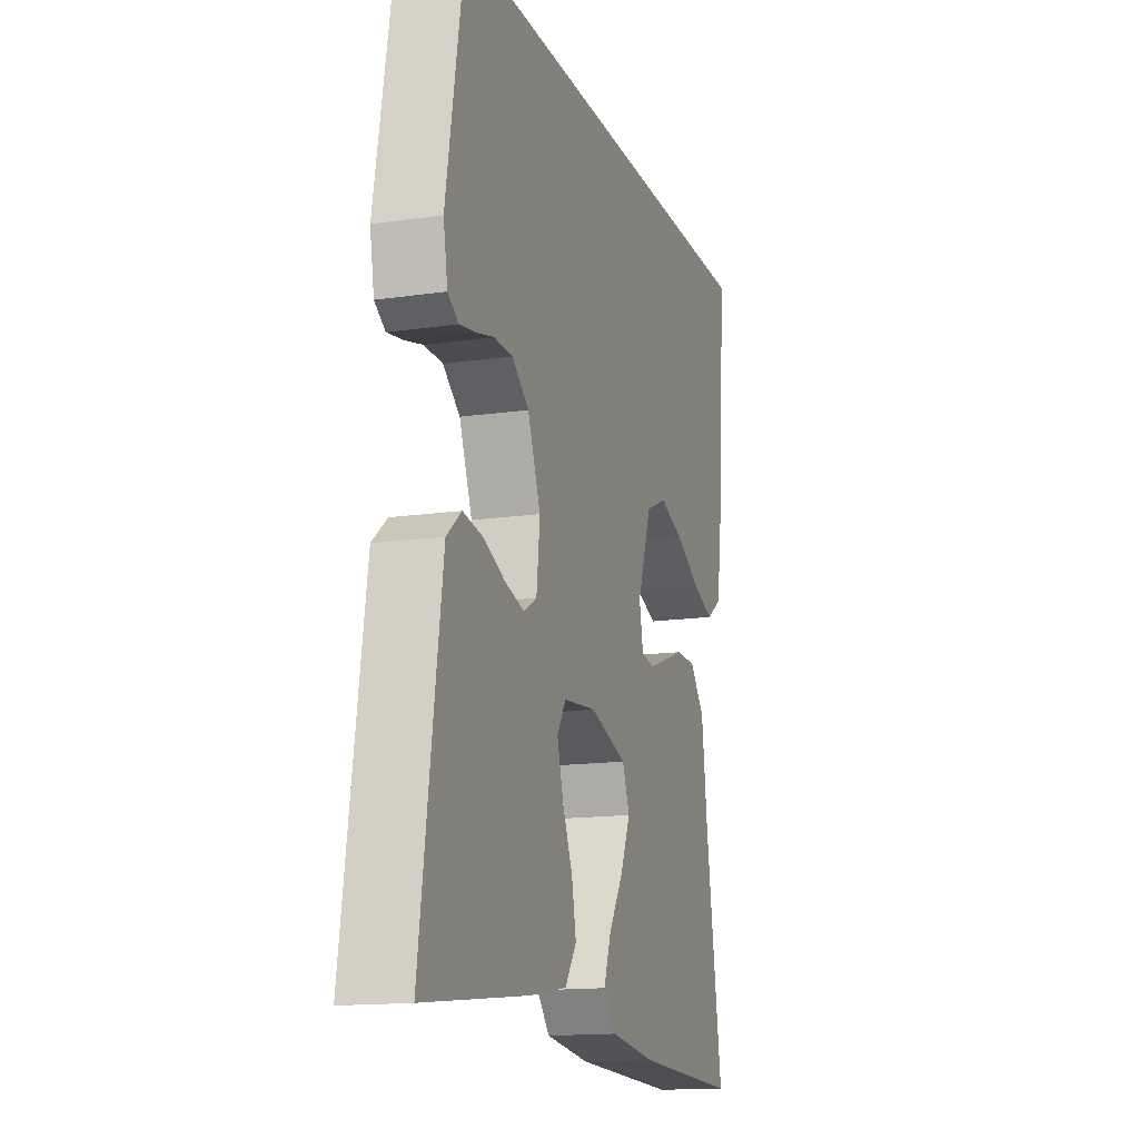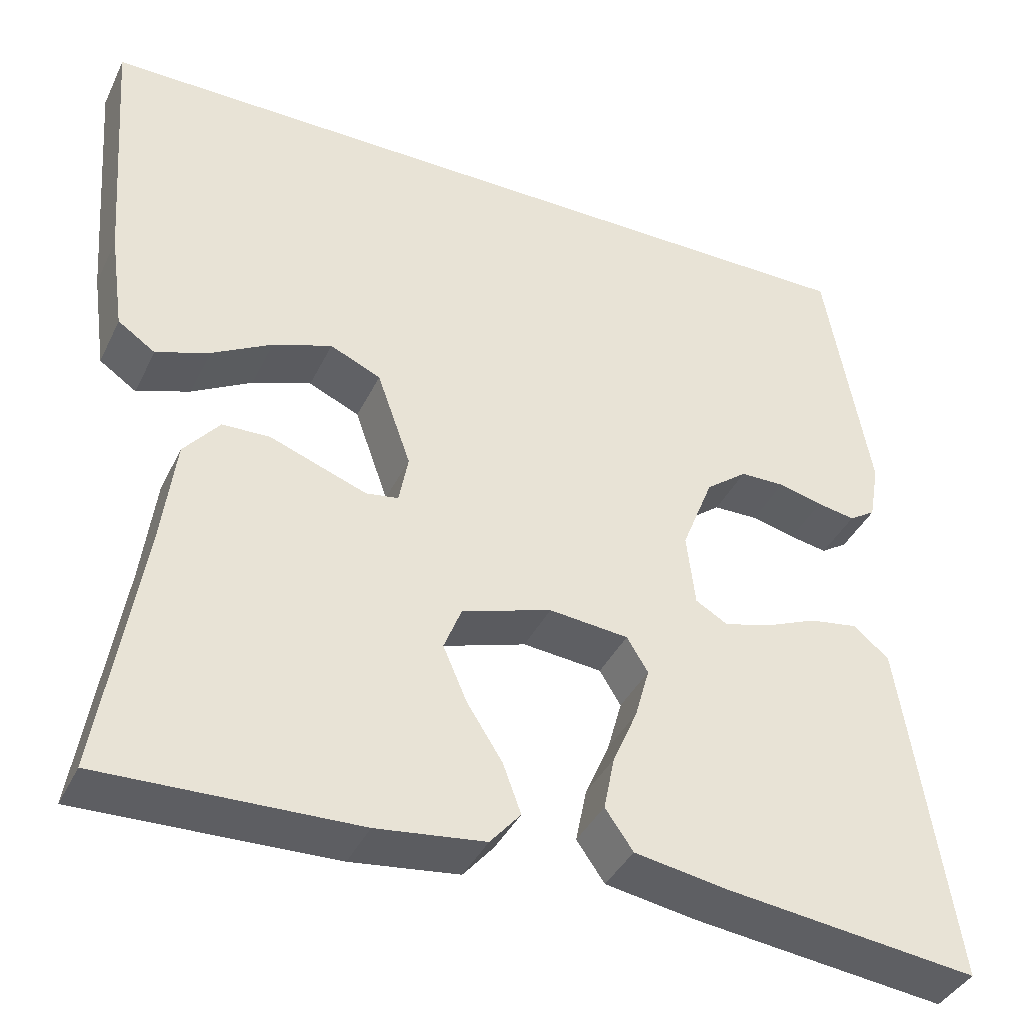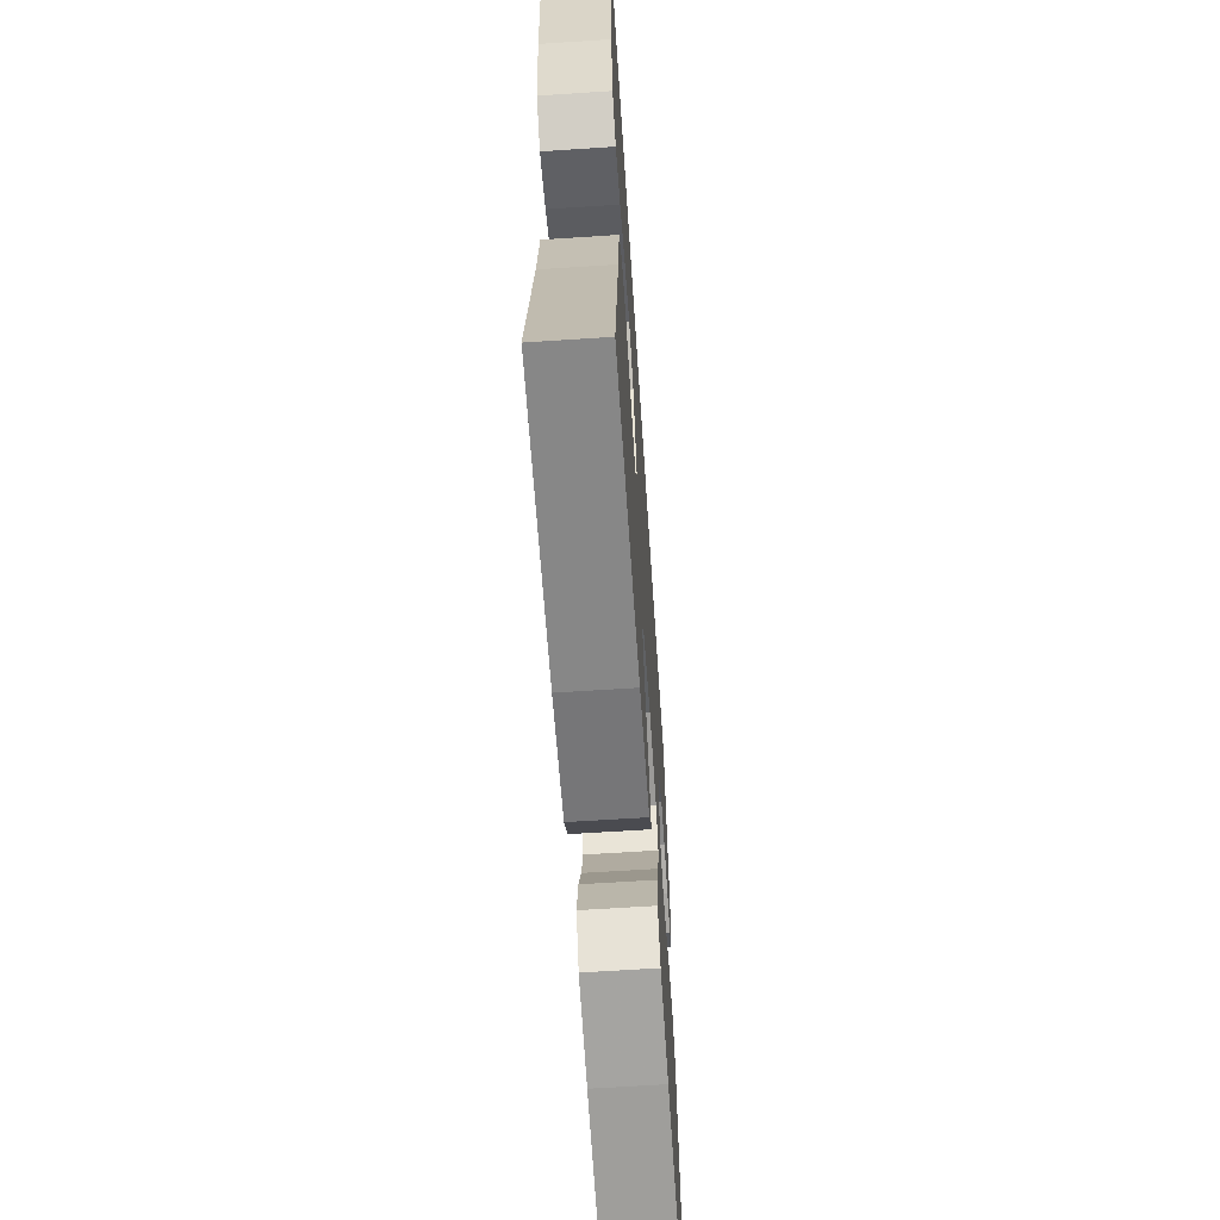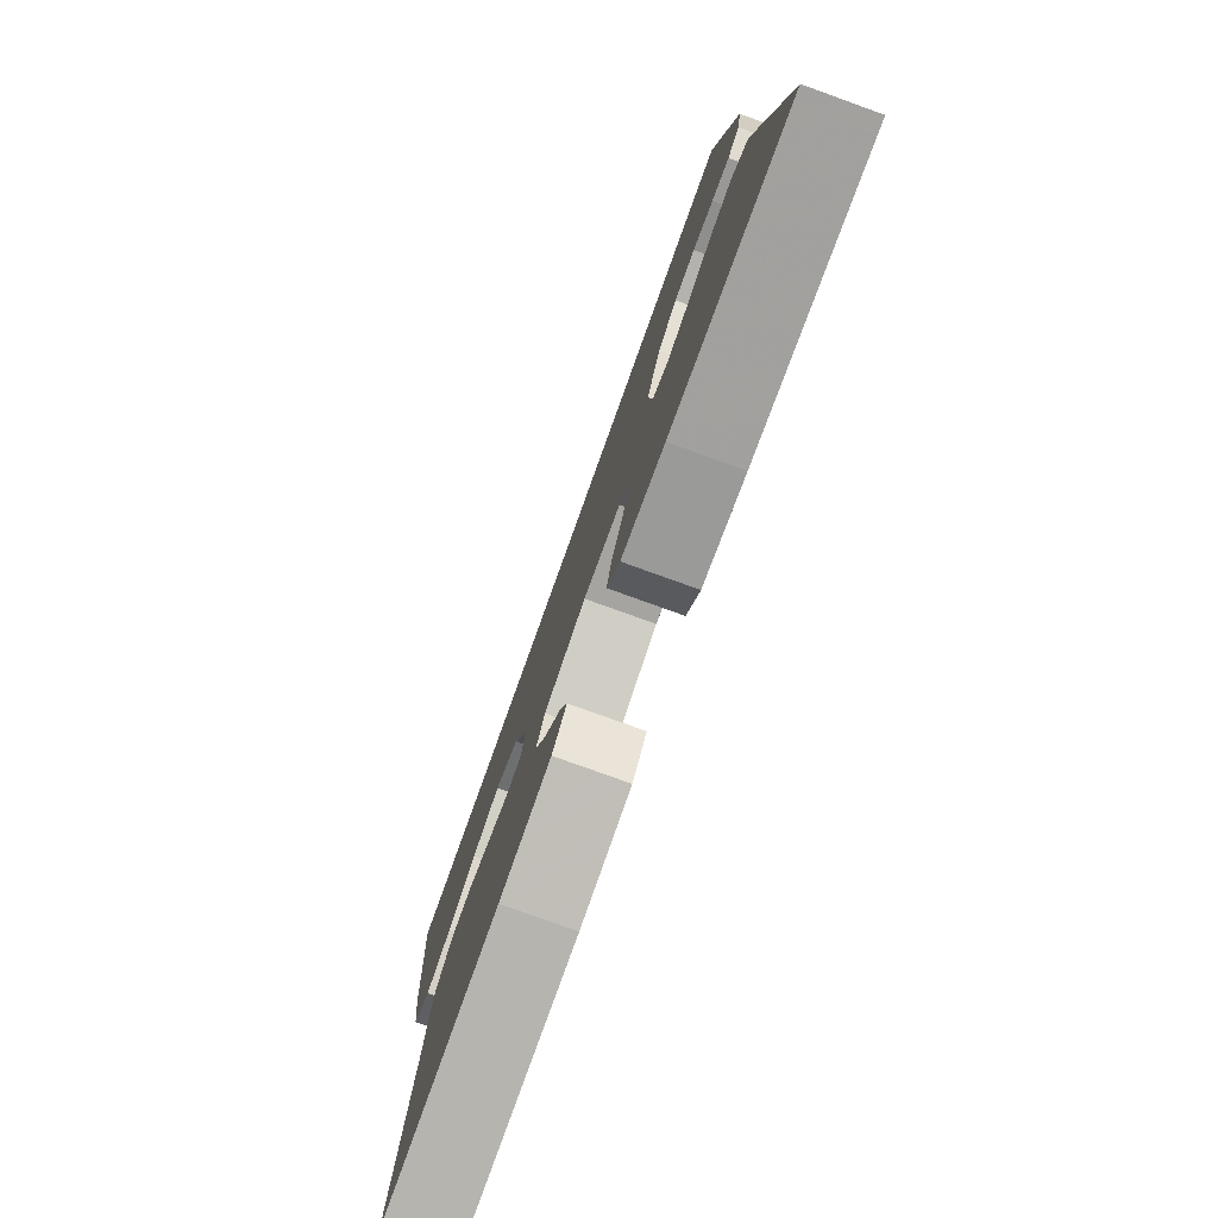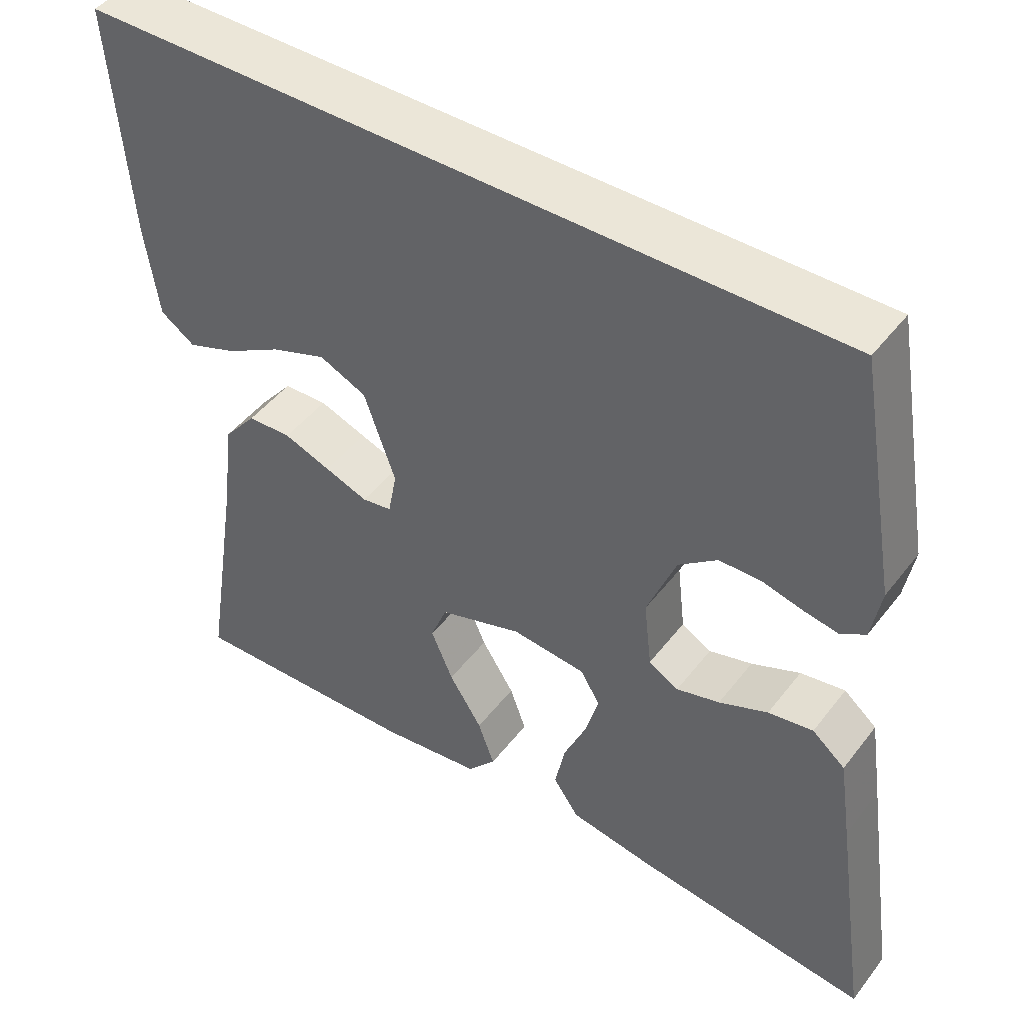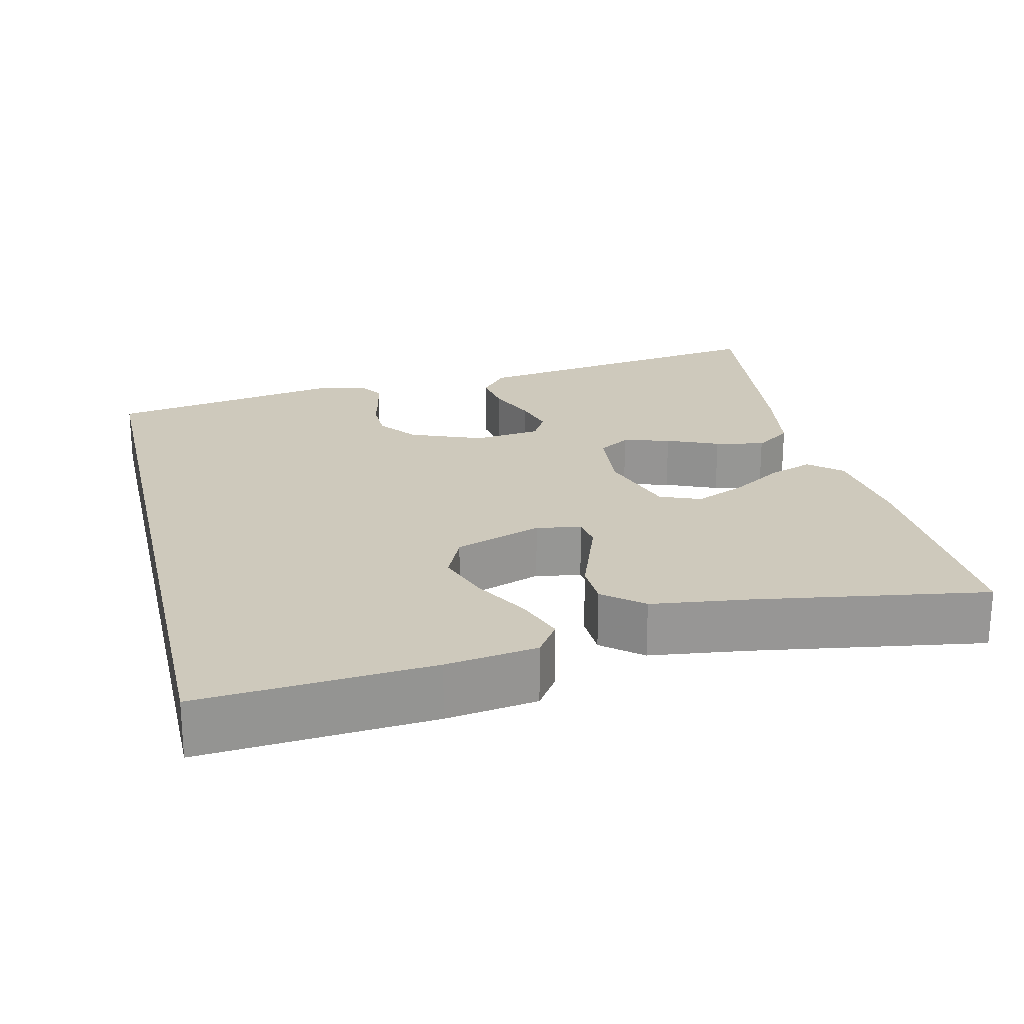
<metadata>
{"format":"obj","ext":"obj","renderer":"f3d","projection":"perspective","resolution":1024,"background":"white","views":[{"elev":-14.9,"azim":-72.6,"up":"+Z"},{"elev":-39.5,"azim":156.0,"up":"+Z"},{"elev":-64.0,"azim":93.8,"up":"+Z"},{"elev":-78.7,"azim":-109.8,"up":"+Z"},{"elev":46.1,"azim":-144.7,"up":"+Z"},{"elev":22.5,"azim":76.8,"up":"+Y"}]}
</metadata>
<code>
v -0.403 0.07 0.5
v 0.562 0.07 0.5
v 0.539 0.07 0.2
v 0.522 0.07 0.082
v 0.478 0.07 0.052
v 0.415 0.07 0.075
v 0.344 0.07 0.115
v 0.274 0.07 0.14
v 0.214 0.07 0.113
v 0.174 0.07 0
v 0.185 0.07 -0.058
v 0.223 0.07 -0.064
v 0.278 0.07 -0.044
v 0.338 0.07 -0.022
v 0.394 0.07 -0.024
v 0.436 0.07 -0.075
v 0.452 0.07 -0.2
v 0.5 0.07 -0.5
v 0.2 0.07 -0.491
v 0.072 0.07 -0.475
v 0.036 0.07 -0.433
v 0.057 0.07 -0.375
v 0.099 0.07 -0.309
v 0.127 0.07 -0.244
v 0.106 0.07 -0.191
v 0 0.07 -0.157
v -0.094 0.07 -0.166
v -0.119 0.07 -0.207
v -0.102 0.07 -0.268
v -0.073 0.07 -0.335
v -0.06 0.07 -0.399
v -0.093 0.07 -0.446
v -0.2 0.07 -0.464
v -0.5 0.07 -0.5
v -0.456 0.07 -0.2
v -0.44 0.07 -0.093
v -0.398 0.07 -0.058
v -0.341 0.07 -0.067
v -0.279 0.07 -0.093
v -0.224 0.07 -0.108
v -0.186 0.07 -0.086
v -0.176 0.07 0
v -0.213 0.07 0.094
v -0.262 0.07 0.132
v -0.315 0.07 0.133
v -0.367 0.07 0.12
v -0.412 0.07 0.112
v -0.443 0.07 0.132
v -0.455 0.07 0.2
v -0.403 0 0.5
v 0.562 0 0.5
v 0.539 0 0.2
v 0.522 0 0.082
v 0.478 0 0.052
v 0.415 0 0.075
v 0.344 0 0.115
v 0.274 0 0.14
v 0.214 0 0.113
v 0.174 0 0
v 0.185 0 -0.058
v 0.223 0 -0.064
v 0.278 0 -0.044
v 0.338 0 -0.022
v 0.394 0 -0.024
v 0.436 0 -0.075
v 0.452 0 -0.2
v 0.5 0 -0.5
v 0.2 0 -0.491
v 0.072 0 -0.475
v 0.036 0 -0.433
v 0.057 0 -0.375
v 0.099 0 -0.309
v 0.127 0 -0.244
v 0.106 0 -0.191
v 0 0 -0.157
v -0.094 0 -0.166
v -0.119 0 -0.207
v -0.102 0 -0.268
v -0.073 0 -0.335
v -0.06 0 -0.399
v -0.093 0 -0.446
v -0.2 0 -0.464
v -0.5 0 -0.5
v -0.456 0 -0.2
v -0.44 0 -0.093
v -0.398 0 -0.058
v -0.341 0 -0.067
v -0.279 0 -0.093
v -0.224 0 -0.108
v -0.186 0 -0.086
v -0.176 0 0
v -0.213 0 0.094
v -0.262 0 0.132
v -0.315 0 0.133
v -0.367 0 0.12
v -0.412 0 0.112
v -0.443 0 0.132
v -0.455 0 0.2
f 45 46 47 48
f 45 48 49 1
f 36 37 38 39
f 36 39 40
f 35 36 40
f 34 35 40
f 33 34 40 41
f 29 30 31 32
f 28 29 32 33
f 20 21 22 23
f 20 23 24
f 17 18 19 20
f 17 20 24
f 16 17 24 25
f 13 14 15 16
f 12 13 16 25
f 4 5 6 7
f 4 7 8
f 3 4 8
f 2 3 8
f 44 45 1 2
f 43 44 2 8
f 42 43 8 9
f 28 33 41 42
f 27 28 42
f 26 27 42 9
f 11 12 25 26
f 10 11 26
f 9 10 26
f 97 96 95 94
f 50 98 97 94
f 88 87 86 85
f 89 88 85
f 89 85 84
f 89 84 83
f 90 89 83 82
f 81 80 79 78
f 82 81 78 77
f 72 71 70 69
f 73 72 69
f 69 68 67 66
f 73 69 66
f 74 73 66 65
f 65 64 63 62
f 74 65 62 61
f 56 55 54 53
f 57 56 53
f 57 53 52
f 57 52 51
f 51 50 94 93
f 57 51 93 92
f 58 57 92 91
f 91 90 82 77
f 91 77 76
f 58 91 76 75
f 75 74 61 60
f 75 60 59
f 75 59 58
f 1 50 51 2
f 2 51 52 3
f 3 52 53 4
f 4 53 54 5
f 5 54 55 6
f 6 55 56 7
f 7 56 57 8
f 8 57 58 9
f 9 58 59 10
f 10 59 60 11
f 11 60 61 12
f 12 61 62 13
f 13 62 63 14
f 14 63 64 15
f 15 64 65 16
f 16 65 66 17
f 17 66 67 18
f 18 67 68 19
f 19 68 69 20
f 20 69 70 21
f 21 70 71 22
f 22 71 72 23
f 23 72 73 24
f 24 73 74 25
f 25 74 75 26
f 26 75 76 27
f 27 76 77 28
f 28 77 78 29
f 29 78 79 30
f 30 79 80 31
f 31 80 81 32
f 32 81 82 33
f 33 82 83 34
f 34 83 84 35
f 35 84 85 36
f 36 85 86 37
f 37 86 87 38
f 38 87 88 39
f 39 88 89 40
f 40 89 90 41
f 41 90 91 42
f 42 91 92 43
f 43 92 93 44
f 44 93 94 45
f 45 94 95 46
f 46 95 96 47
f 47 96 97 48
f 48 97 98 49
f 49 98 50 1

</code>
